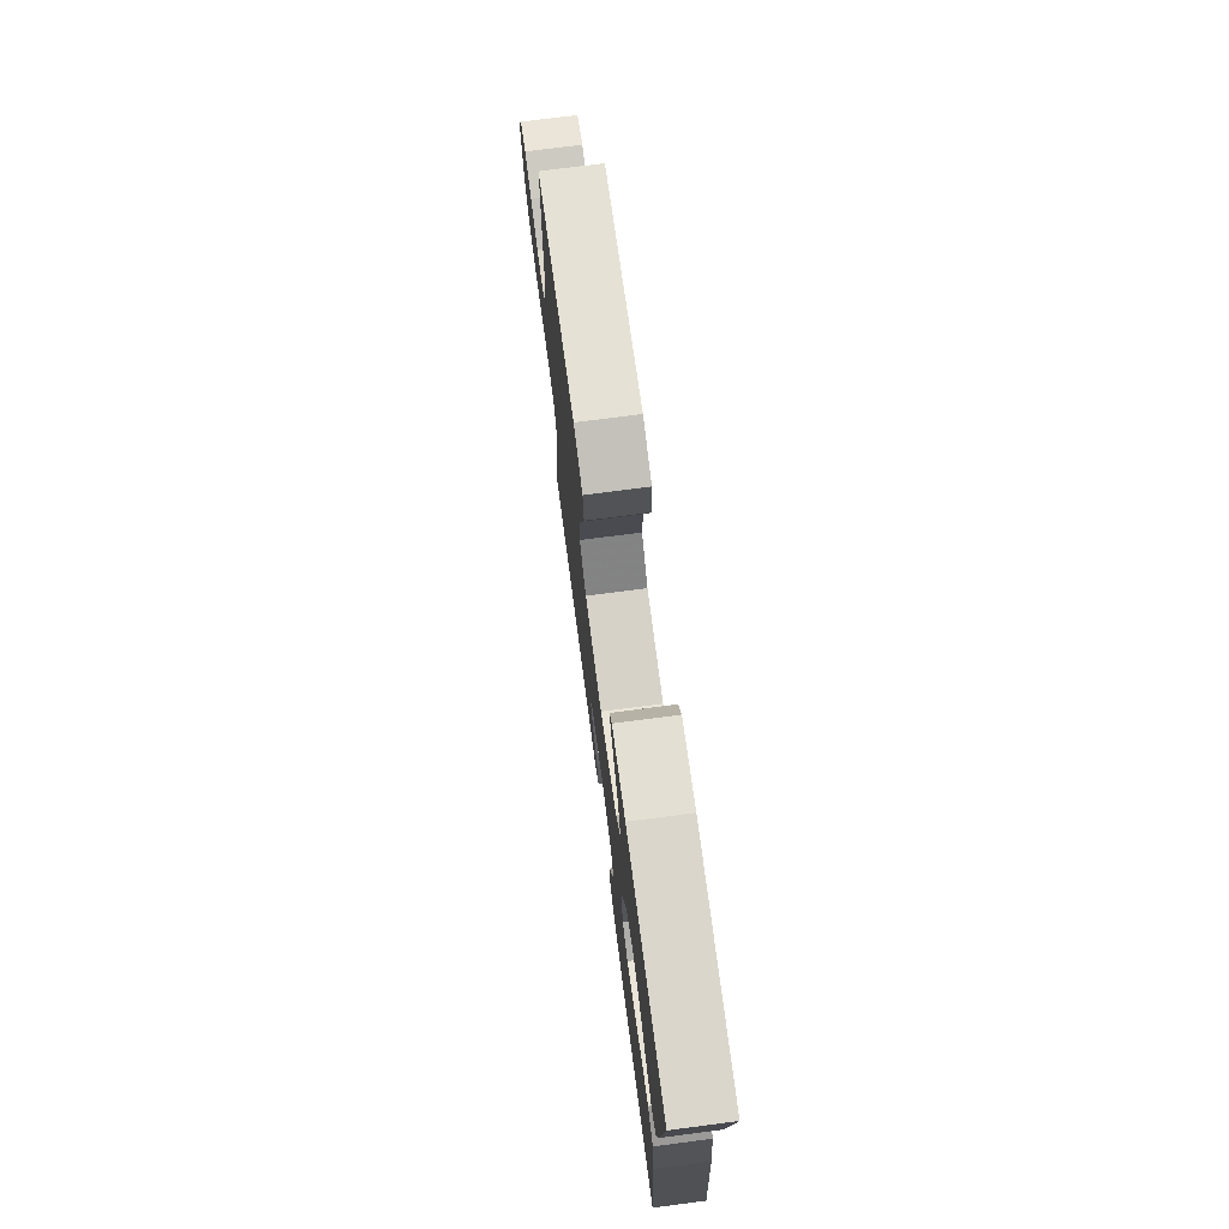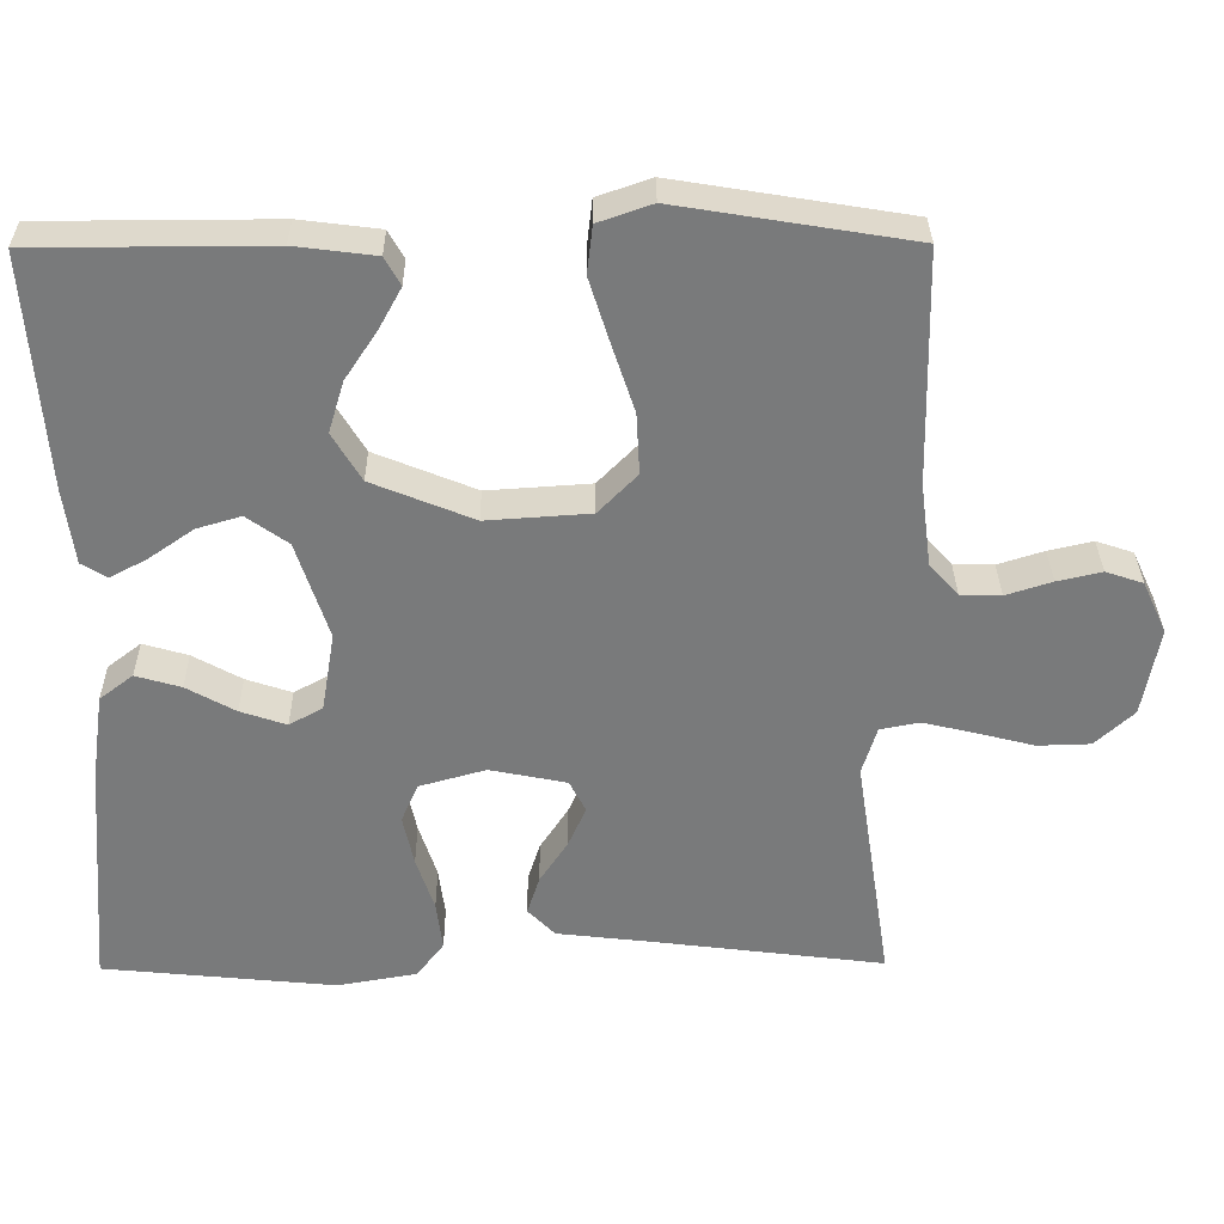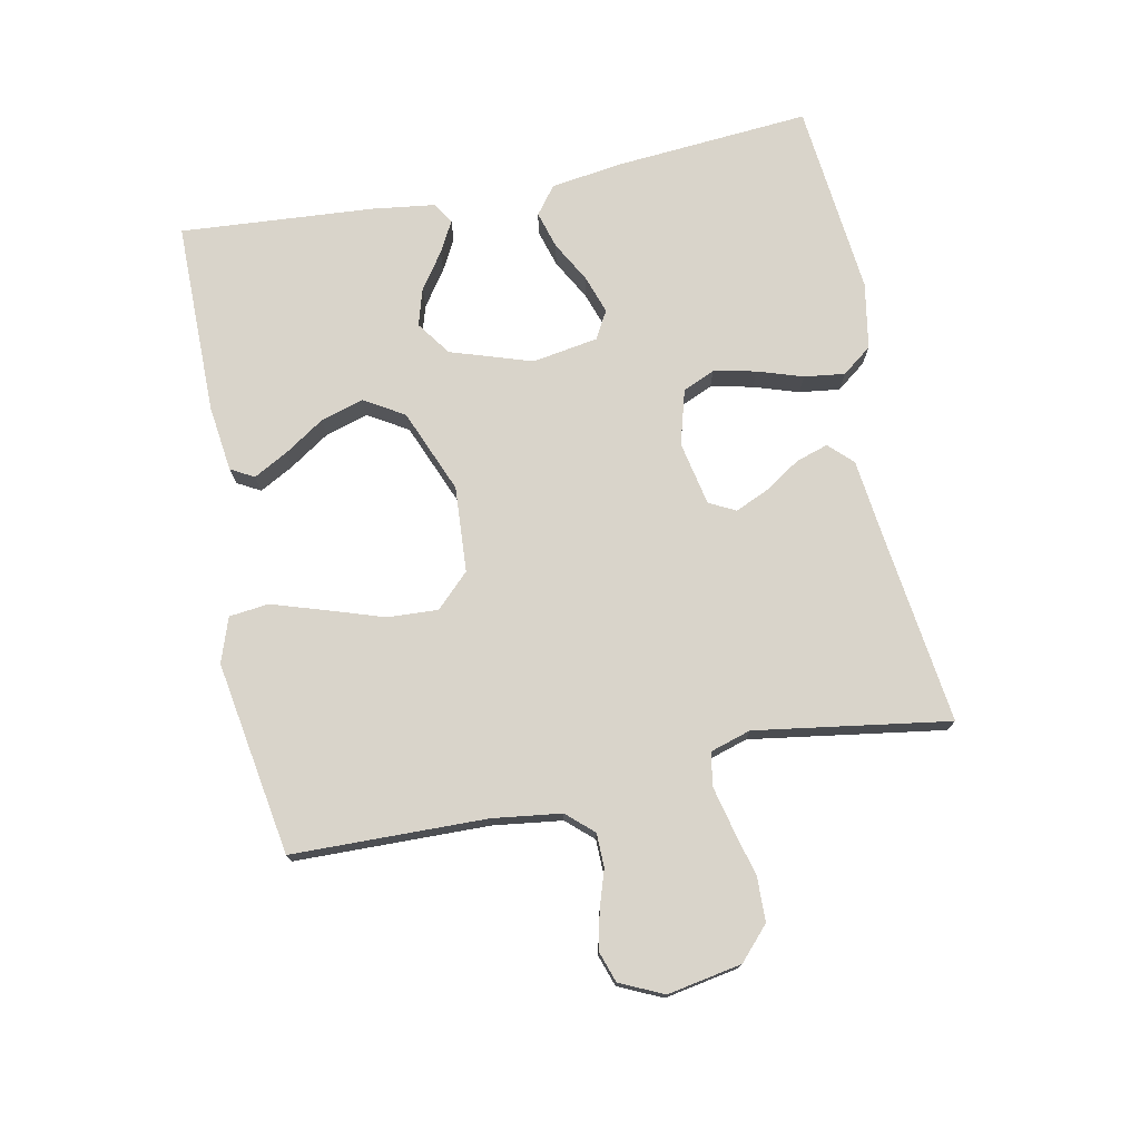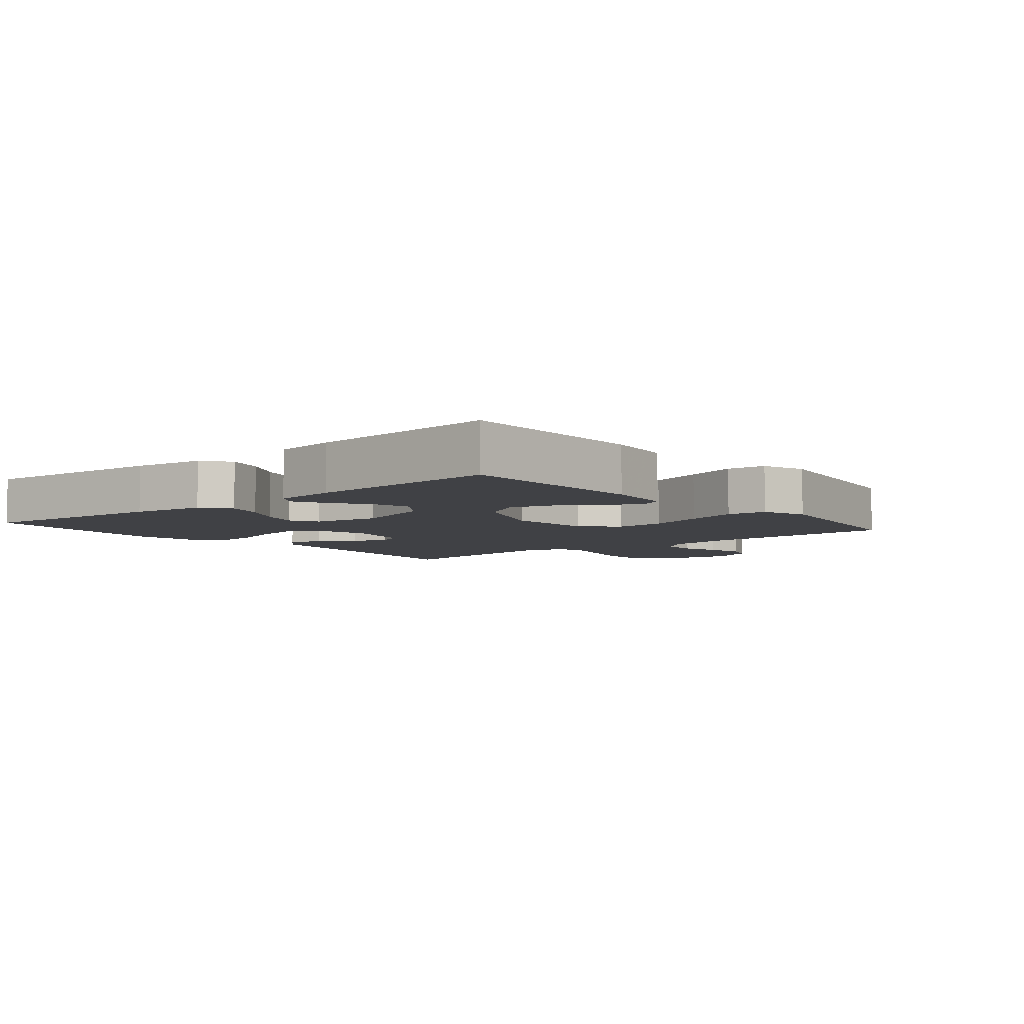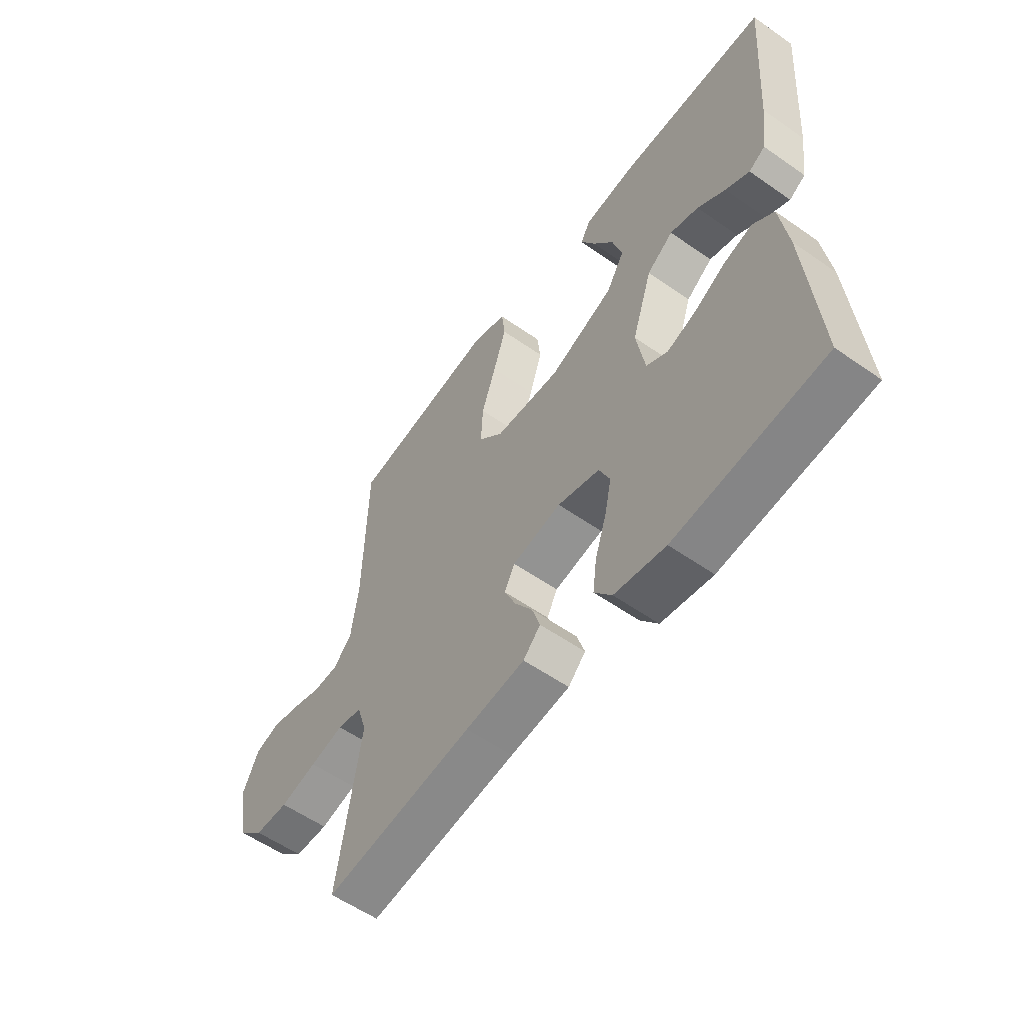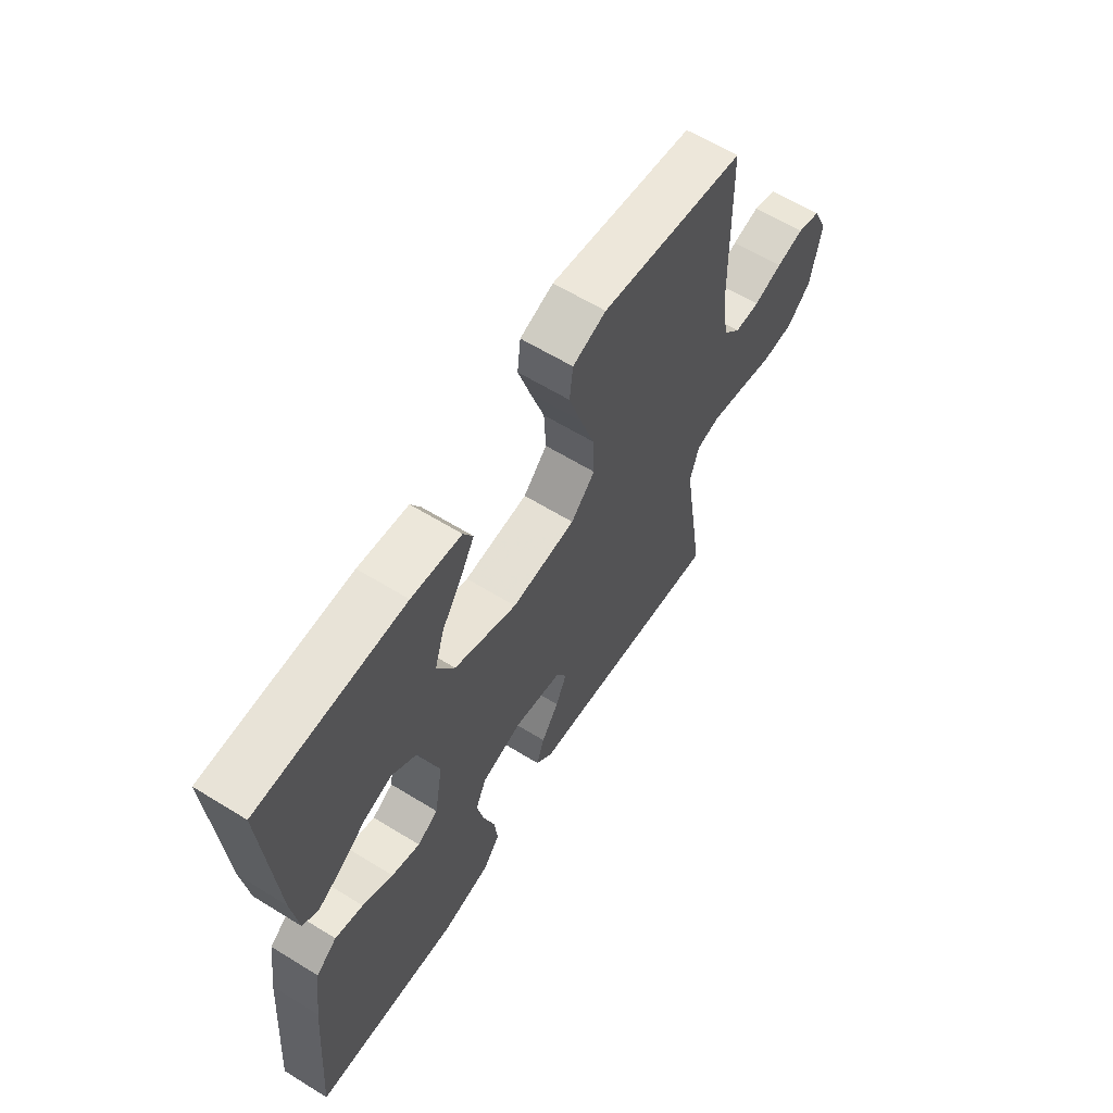
<metadata>
{"format":"obj","ext":"obj","renderer":"f3d","projection":"perspective","resolution":1024,"background":"white","views":[{"elev":73.8,"azim":-97.4,"up":"+Z"},{"elev":32.1,"azim":-0.6,"up":"+Z"},{"elev":74.8,"azim":78.6,"up":"+Y"},{"elev":-5.8,"azim":-50.2,"up":"+Y"},{"elev":-57.0,"azim":-126.1,"up":"+Z"},{"elev":61.7,"azim":-57.9,"up":"+Z"}]}
</metadata>
<code>
v 0.5 0.07 -0.5
v 0.2 0.07 -0.462
v 0.08 0.07 -0.448
v 0.045 0.07 -0.412
v 0.061 0.07 -0.362
v 0.097 0.07 -0.307
v 0.12 0.07 -0.255
v 0.099 0.07 -0.214
v 0 0.07 -0.194
v -0.085 0.07 -0.218
v -0.107 0.07 -0.268
v -0.093 0.07 -0.333
v -0.07 0.07 -0.403
v -0.062 0.07 -0.466
v -0.097 0.07 -0.512
v -0.2 0.07 -0.53
v -0.5 0.07 -0.5
v -0.476 0.07 -0.2
v -0.46 0.07 -0.087
v -0.417 0.07 -0.054
v -0.359 0.07 -0.071
v -0.296 0.07 -0.106
v -0.237 0.07 -0.126
v -0.194 0.07 -0.102
v -0.177 0.07 0
v -0.218 0.07 0.126
v -0.271 0.07 0.164
v -0.328 0.07 0.147
v -0.384 0.07 0.108
v -0.432 0.07 0.082
v -0.465 0.07 0.102
v -0.478 0.07 0.2
v -0.5 0.07 0.5
v -0.2 0.07 0.501
v -0.097 0.07 0.488
v -0.077 0.07 0.452
v -0.106 0.07 0.399
v -0.147 0.07 0.337
v -0.167 0.07 0.271
v -0.13 0.07 0.209
v 0 0.07 0.156
v 0.133 0.07 0.165
v 0.183 0.07 0.216
v 0.179 0.07 0.294
v 0.15 0.07 0.382
v 0.124 0.07 0.464
v 0.131 0.07 0.525
v 0.2 0.07 0.549
v 0.5 0.07 0.5
v 0.506 0.07 0.2
v 0.52 0.07 0.093
v 0.557 0.07 0.052
v 0.609 0.07 0.051
v 0.668 0.07 0.07
v 0.725 0.07 0.083
v 0.773 0.07 0.067
v 0.804 0.07 0
v 0.783 0.07 -0.115
v 0.733 0.07 -0.161
v 0.665 0.07 -0.163
v 0.591 0.07 -0.144
v 0.523 0.07 -0.128
v 0.473 0.07 -0.138
v 0.454 0.07 -0.2
v 0.5 0 -0.5
v 0.2 0 -0.462
v 0.08 0 -0.448
v 0.045 0 -0.412
v 0.061 0 -0.362
v 0.097 0 -0.307
v 0.12 0 -0.255
v 0.099 0 -0.214
v 0 0 -0.194
v -0.085 0 -0.218
v -0.107 0 -0.268
v -0.093 0 -0.333
v -0.07 0 -0.403
v -0.062 0 -0.466
v -0.097 0 -0.512
v -0.2 0 -0.53
v -0.5 0 -0.5
v -0.476 0 -0.2
v -0.46 0 -0.087
v -0.417 0 -0.054
v -0.359 0 -0.071
v -0.296 0 -0.106
v -0.237 0 -0.126
v -0.194 0 -0.102
v -0.177 0 0
v -0.218 0 0.126
v -0.271 0 0.164
v -0.328 0 0.147
v -0.384 0 0.108
v -0.432 0 0.082
v -0.465 0 0.102
v -0.478 0 0.2
v -0.5 0 0.5
v -0.2 0 0.501
v -0.097 0 0.488
v -0.077 0 0.452
v -0.106 0 0.399
v -0.147 0 0.337
v -0.167 0 0.271
v -0.13 0 0.209
v 0 0 0.156
v 0.133 0 0.165
v 0.183 0 0.216
v 0.179 0 0.294
v 0.15 0 0.382
v 0.124 0 0.464
v 0.131 0 0.525
v 0.2 0 0.549
v 0.5 0 0.5
v 0.506 0 0.2
v 0.52 0 0.093
v 0.557 0 0.052
v 0.609 0 0.051
v 0.668 0 0.07
v 0.725 0 0.083
v 0.773 0 0.067
v 0.804 0 0
v 0.783 0 -0.115
v 0.733 0 -0.161
v 0.665 0 -0.163
v 0.591 0 -0.144
v 0.523 0 -0.128
v 0.473 0 -0.138
v 0.454 0 -0.2
f 58 59 60 61
f 58 61 62
f 57 58 62
f 56 57 62 63
f 53 54 55 56
f 47 48 49 50
f 47 50 51
f 44 45 46 47
f 44 47 51
f 43 44 51 52
f 35 36 37 38
f 33 34 35 38
f 33 38 39
f 32 33 39 40
f 28 29 30 31
f 28 31 32
f 27 28 32 40
f 19 20 21 22
f 19 22 23
f 18 19 23
f 17 18 23
f 16 17 23 24
f 12 13 14 15
f 11 12 15 16
f 3 4 5 6
f 2 3 6 7
f 64 1 2 7
f 63 64 7 8
f 53 56 63 8
f 52 53 8 9
f 42 43 52 9
f 41 42 9 10
f 26 27 40 41
f 25 26 41 10
f 11 16 24 25
f 10 11 25
f 125 124 123 122
f 126 125 122
f 126 122 121
f 127 126 121 120
f 120 119 118 117
f 114 113 112 111
f 115 114 111
f 111 110 109 108
f 115 111 108
f 116 115 108 107
f 102 101 100 99
f 102 99 98 97
f 103 102 97
f 104 103 97 96
f 95 94 93 92
f 96 95 92
f 104 96 92 91
f 86 85 84 83
f 87 86 83
f 87 83 82
f 87 82 81
f 88 87 81 80
f 79 78 77 76
f 80 79 76 75
f 70 69 68 67
f 71 70 67 66
f 71 66 65 128
f 72 71 128 127
f 72 127 120 117
f 73 72 117 116
f 73 116 107 106
f 74 73 106 105
f 105 104 91 90
f 74 105 90 89
f 89 88 80 75
f 89 75 74
f 1 65 66 2
f 2 66 67 3
f 3 67 68 4
f 4 68 69 5
f 5 69 70 6
f 6 70 71 7
f 7 71 72 8
f 8 72 73 9
f 9 73 74 10
f 10 74 75 11
f 11 75 76 12
f 12 76 77 13
f 13 77 78 14
f 14 78 79 15
f 15 79 80 16
f 16 80 81 17
f 17 81 82 18
f 18 82 83 19
f 19 83 84 20
f 20 84 85 21
f 21 85 86 22
f 22 86 87 23
f 23 87 88 24
f 24 88 89 25
f 25 89 90 26
f 26 90 91 27
f 27 91 92 28
f 28 92 93 29
f 29 93 94 30
f 30 94 95 31
f 31 95 96 32
f 32 96 97 33
f 33 97 98 34
f 34 98 99 35
f 35 99 100 36
f 36 100 101 37
f 37 101 102 38
f 38 102 103 39
f 39 103 104 40
f 40 104 105 41
f 41 105 106 42
f 42 106 107 43
f 43 107 108 44
f 44 108 109 45
f 45 109 110 46
f 46 110 111 47
f 47 111 112 48
f 48 112 113 49
f 49 113 114 50
f 50 114 115 51
f 51 115 116 52
f 52 116 117 53
f 53 117 118 54
f 54 118 119 55
f 55 119 120 56
f 56 120 121 57
f 57 121 122 58
f 58 122 123 59
f 59 123 124 60
f 60 124 125 61
f 61 125 126 62
f 62 126 127 63
f 63 127 128 64
f 64 128 65 1

</code>
